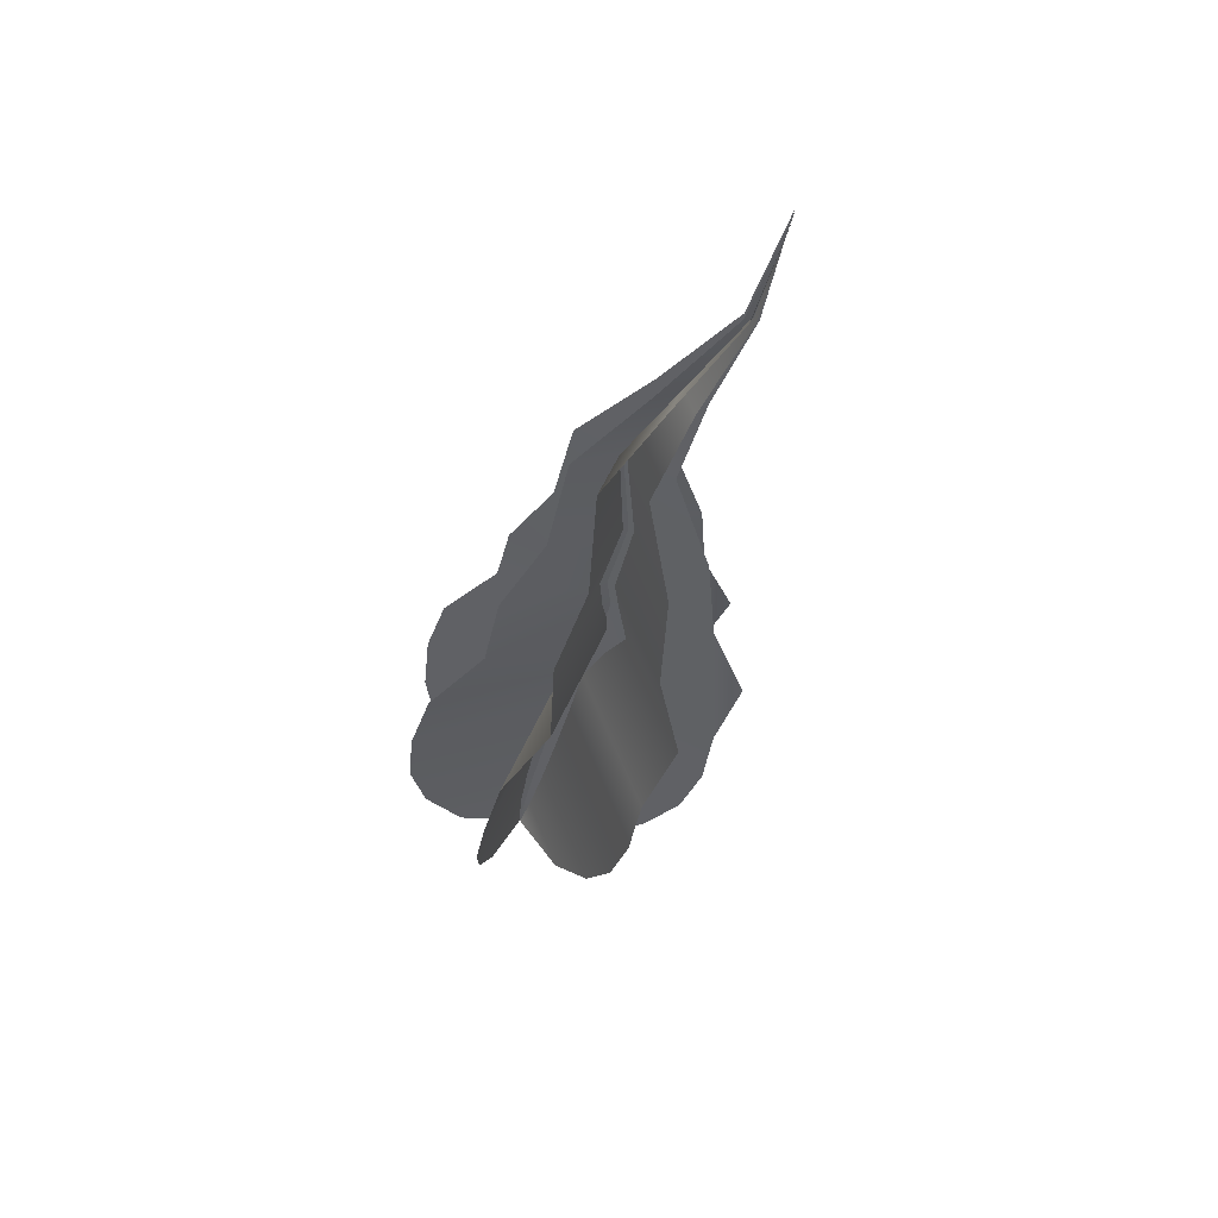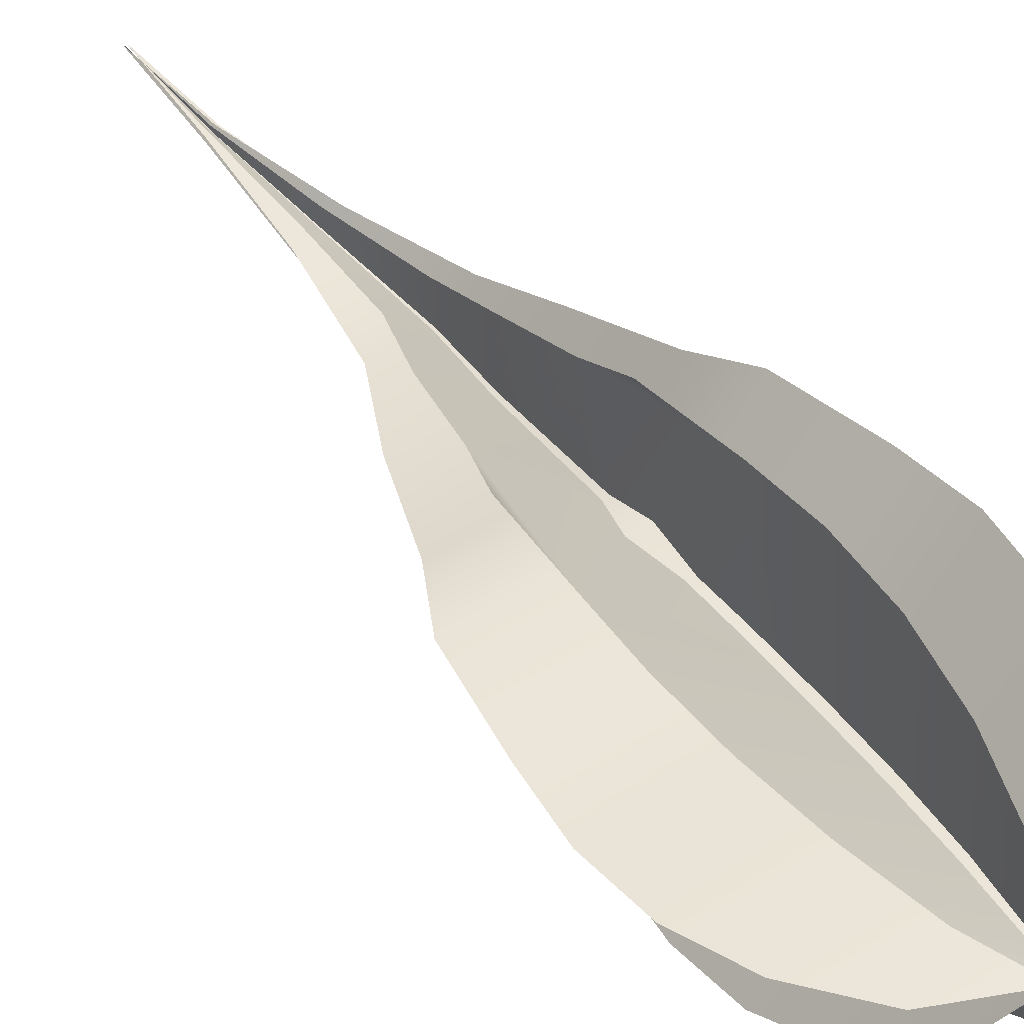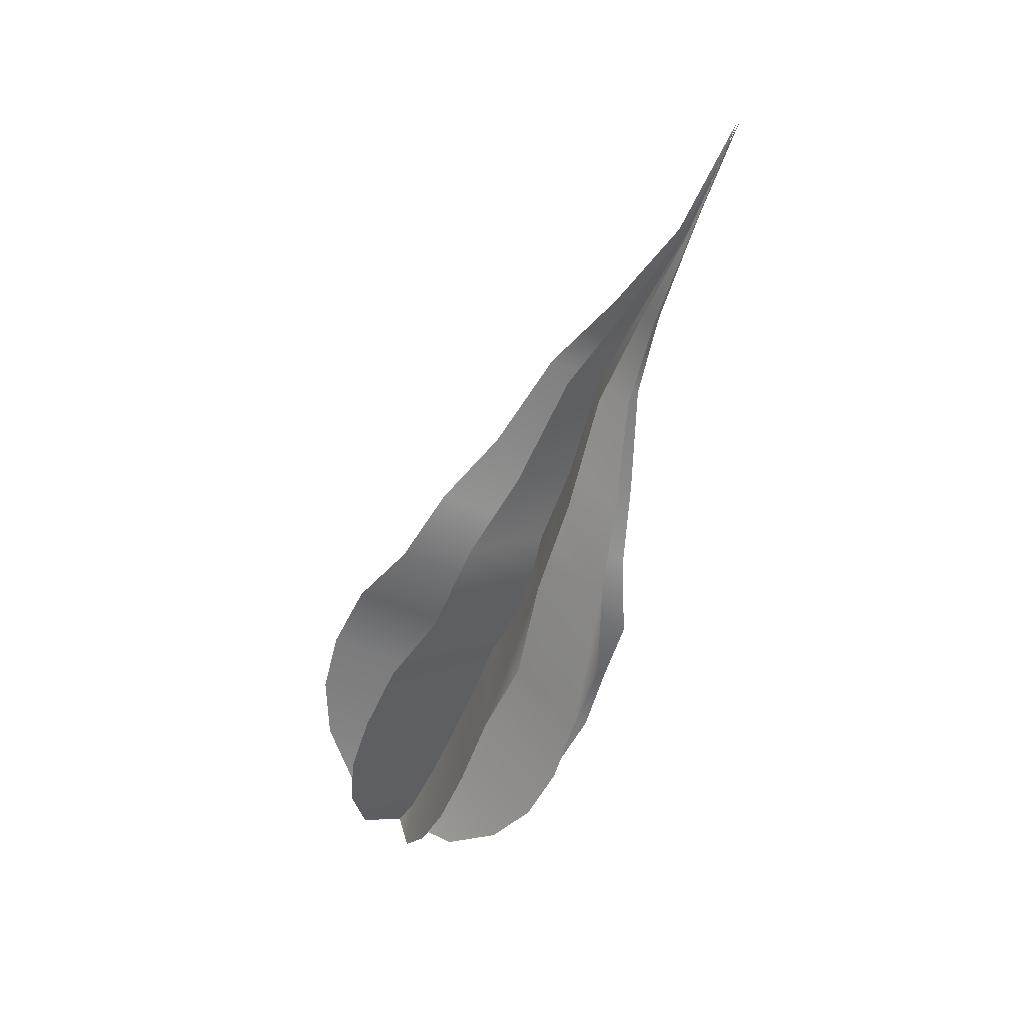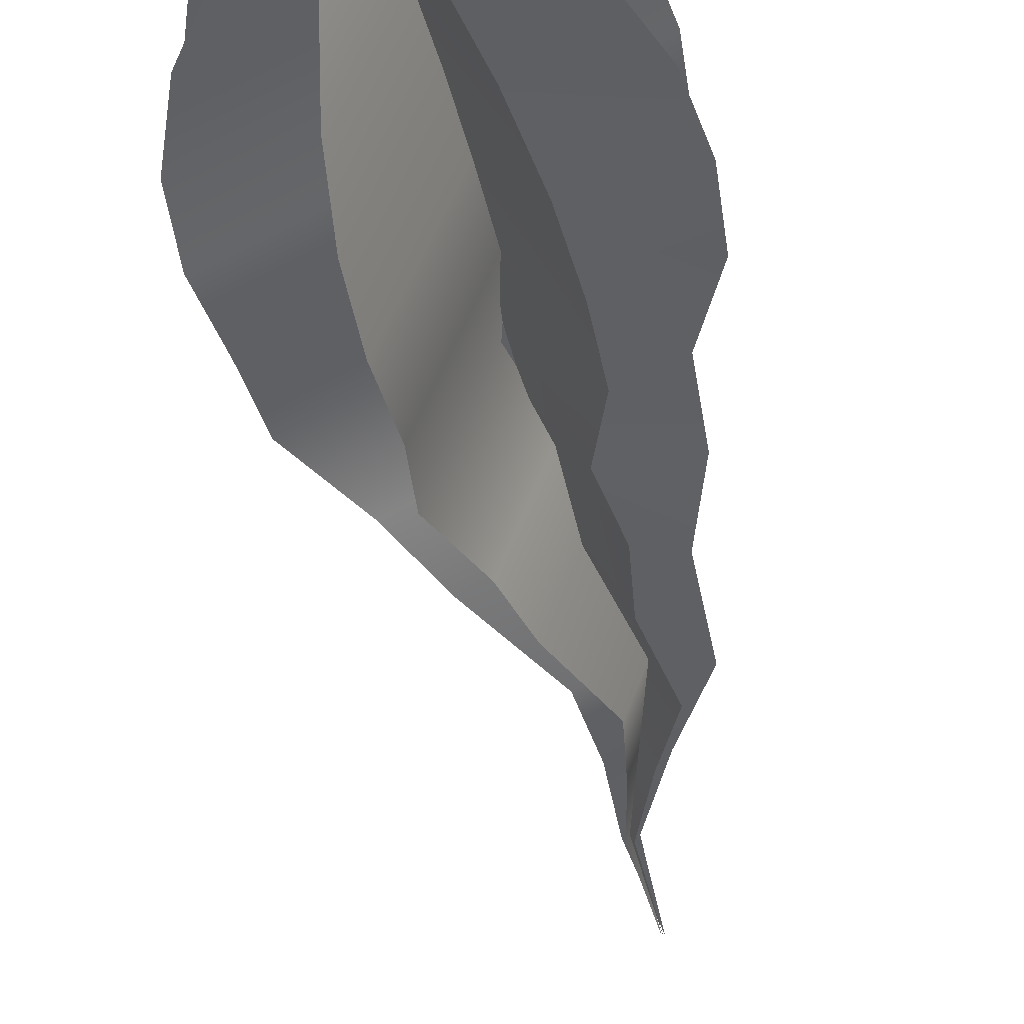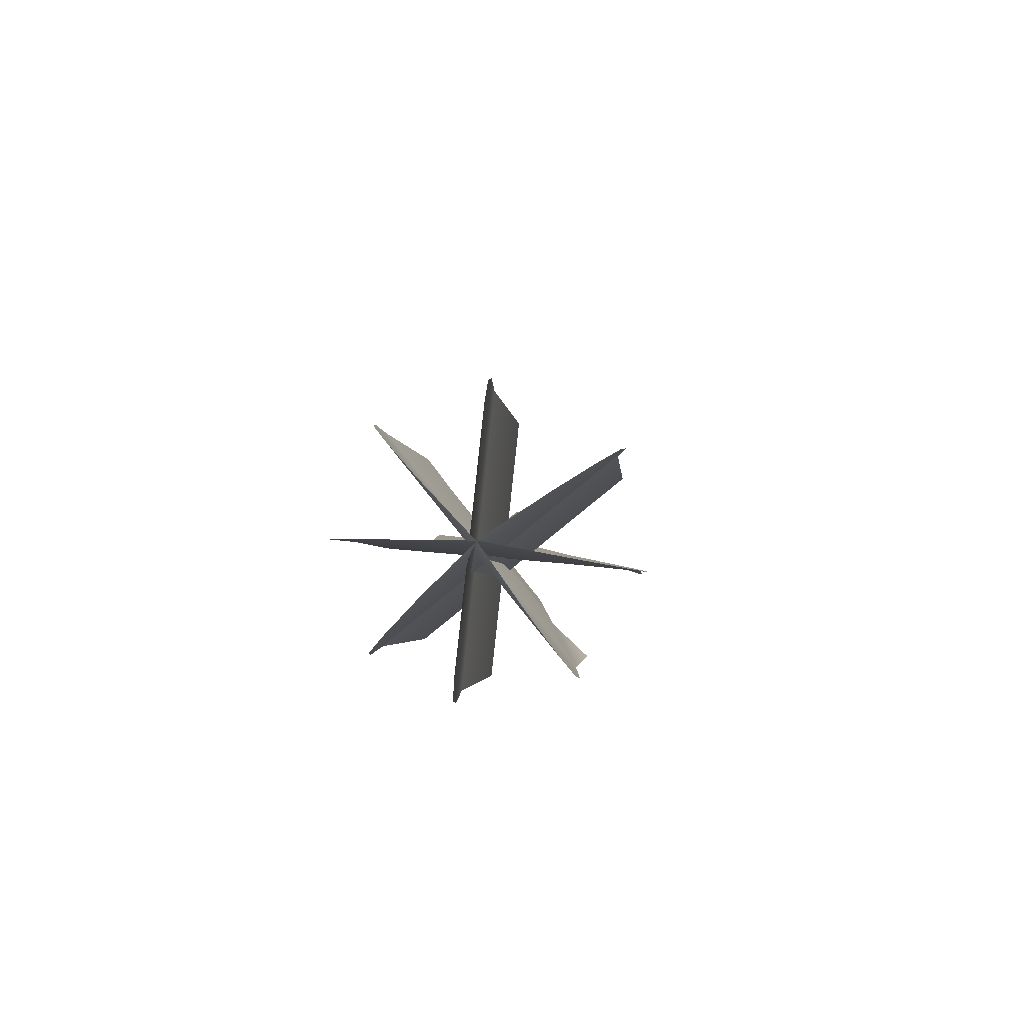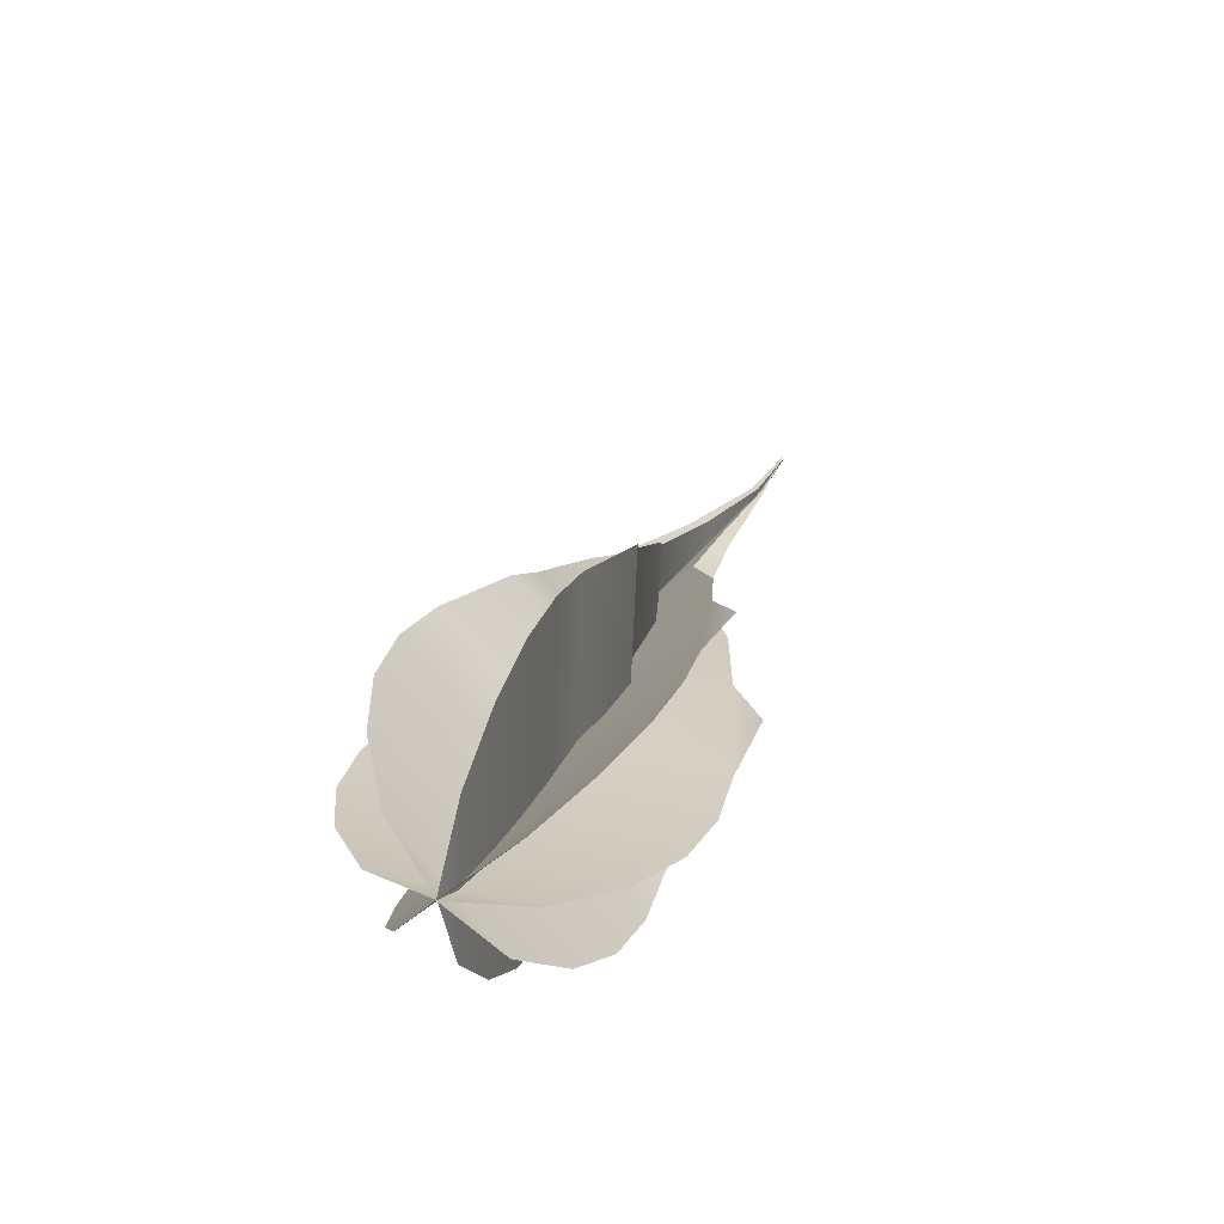
<metadata>
{"format":"obj","ext":"obj","renderer":"f3d","projection":"perspective","resolution":1024,"background":"white","views":[{"elev":73.2,"azim":48.9,"up":"+Z"},{"elev":18.3,"azim":138.4,"up":"+Y"},{"elev":27.1,"azim":116.2,"up":"+Z"},{"elev":-65.5,"azim":-171.1,"up":"+Y"},{"elev":-69.4,"azim":18.5,"up":"+Z"},{"elev":-53.5,"azim":68.7,"up":"+Z"}]}
</metadata>
<code>
o Flame1aux_BezierCurve.020
v 1.998 -1.312 2.287
v 1.996 -1.314 2.289
v 1.995 -1.315 2.292
v 1.994 -1.315 2.295
v 1.994 -1.315 2.299
v 1.994 -1.313 2.302
v 1.995 -1.31 2.305
v 1.994 -1.309 2.308
v 1.994 -1.306 2.312
v 1.993 -1.304 2.316
v 1.994 -1.3 2.32
v 1.996 -1.297 2.325
v 1.995 -1.294 2.33
v 1.999 -1.308 2.287
v 1.999 -1.305 2.289
v 1.999 -1.303 2.291
v 1.999 -1.301 2.294
v 1.999 -1.3 2.297
v 1.999 -1.299 2.301
v 1.998 -1.3 2.305
v 1.997 -1.299 2.31
v 1.995 -1.299 2.315
v 1.995 -1.298 2.319
v 1.996 -1.296 2.324
v 1.998 -1.312 2.287
v 1.995 -1.31 2.287
v 1.992 -1.308 2.289
v 1.991 -1.307 2.292
v 1.99 -1.305 2.295
v 1.99 -1.304 2.298
v 1.992 -1.302 2.302
v 1.992 -1.302 2.306
v 1.992 -1.301 2.31
v 1.992 -1.301 2.315
v 1.994 -1.299 2.32
v 1.995 -1.296 2.324
v 1.995 -1.294 2.33
v 2.001 -1.312 2.289
v 2.003 -1.312 2.292
v 2.004 -1.311 2.295
v 2.004 -1.31 2.298
v 2.004 -1.309 2.301
v 2.003 -1.306 2.304
v 2.001 -1.305 2.308
v 1.999 -1.303 2.312
v 1.997 -1.302 2.316
v 1.996 -1.299 2.32
v 1.996 -1.296 2.325
v 1.998 -1.312 2.287
v 1.999 -1.314 2.289
v 1.999 -1.316 2.293
v 2 -1.316 2.296
v 2 -1.315 2.299
v 1.999 -1.313 2.302
v 1.999 -1.31 2.306
v 1.998 -1.309 2.309
v 1.997 -1.306 2.312
v 1.995 -1.304 2.316
v 1.995 -1.3 2.32
v 1.996 -1.297 2.325
v 1.995 -1.294 2.33
v 1.996 -1.308 2.287
v 1.995 -1.306 2.289
v 1.994 -1.304 2.291
v 1.994 -1.302 2.294
v 1.993 -1.301 2.297
v 1.994 -1.3 2.301
v 1.994 -1.3 2.305
v 1.994 -1.3 2.31
v 1.993 -1.3 2.315
v 1.994 -1.298 2.319
v 1.996 -1.296 2.324
v 1.998 -1.312 2.287
v 1.995 -1.313 2.288
v 1.992 -1.312 2.291
v 1.991 -1.312 2.294
v 1.99 -1.311 2.297
v 1.99 -1.309 2.3
v 1.991 -1.307 2.303
v 1.991 -1.306 2.307
v 1.992 -1.304 2.311
v 1.992 -1.302 2.316
v 1.994 -1.299 2.32
v 1.995 -1.297 2.325
v 1.995 -1.294 2.33
v 2.001 -1.31 2.288
v 2.003 -1.308 2.29
v 2.004 -1.306 2.293
v 2.004 -1.305 2.296
v 2.003 -1.304 2.299
v 2.003 -1.302 2.303
v 2.001 -1.302 2.306
v 1.999 -1.301 2.31
v 1.996 -1.3 2.315
v 1.996 -1.299 2.32
v 1.996 -1.296 2.325
g Flame1aux_BezierCurve.020_None
f 18 20 7
f 46 47 35
f 68 67 55
f 90 92 79
f 3 2 15
f 2 1 14
f 15 2 14
f 15 16 3
f 16 17 4
f 3 16 4
f 18 19 20
f 17 18 5
f 5 4 17
f 7 6 18
f 6 5 18
f 9 8 20
f 8 7 20
f 11 10 22
f 10 9 22
f 24 13 12
f 12 11 23
f 11 22 23
f 22 9 21
f 23 24 12
f 20 21 9
f 27 26 38
f 26 25 38
f 38 39 27
f 39 40 28
f 40 41 29
f 42 43 31
f 43 44 31
f 40 29 28
f 41 42 29
f 28 27 39
f 31 30 42
f 30 29 42
f 33 32 44
f 32 31 44
f 35 34 46
f 34 33 46
f 48 37 36
f 36 35 47
f 44 45 33
f 45 46 33
f 47 48 36
f 49 50 62
f 50 51 62
f 51 52 64
f 52 53 65
f 53 54 66
f 54 55 66
f 55 56 68
f 56 57 68
f 57 58 70
f 58 59 70
f 70 59 71
f 60 61 72
f 59 60 71
f 60 72 71
f 66 55 67
f 70 69 57
f 69 68 57
f 52 65 64
f 64 63 51
f 63 62 51
f 66 65 53
f 75 74 87
f 74 73 86
f 87 74 86
f 87 88 75
f 88 89 76
f 75 88 76
f 90 91 92
f 89 90 77
f 77 76 89
f 79 78 90
f 78 77 90
f 81 80 92
f 80 79 92
f 83 82 94
f 82 81 94
f 96 85 84
f 84 83 95
f 83 94 95
f 94 81 93
f 95 96 84
f 92 93 81

</code>
